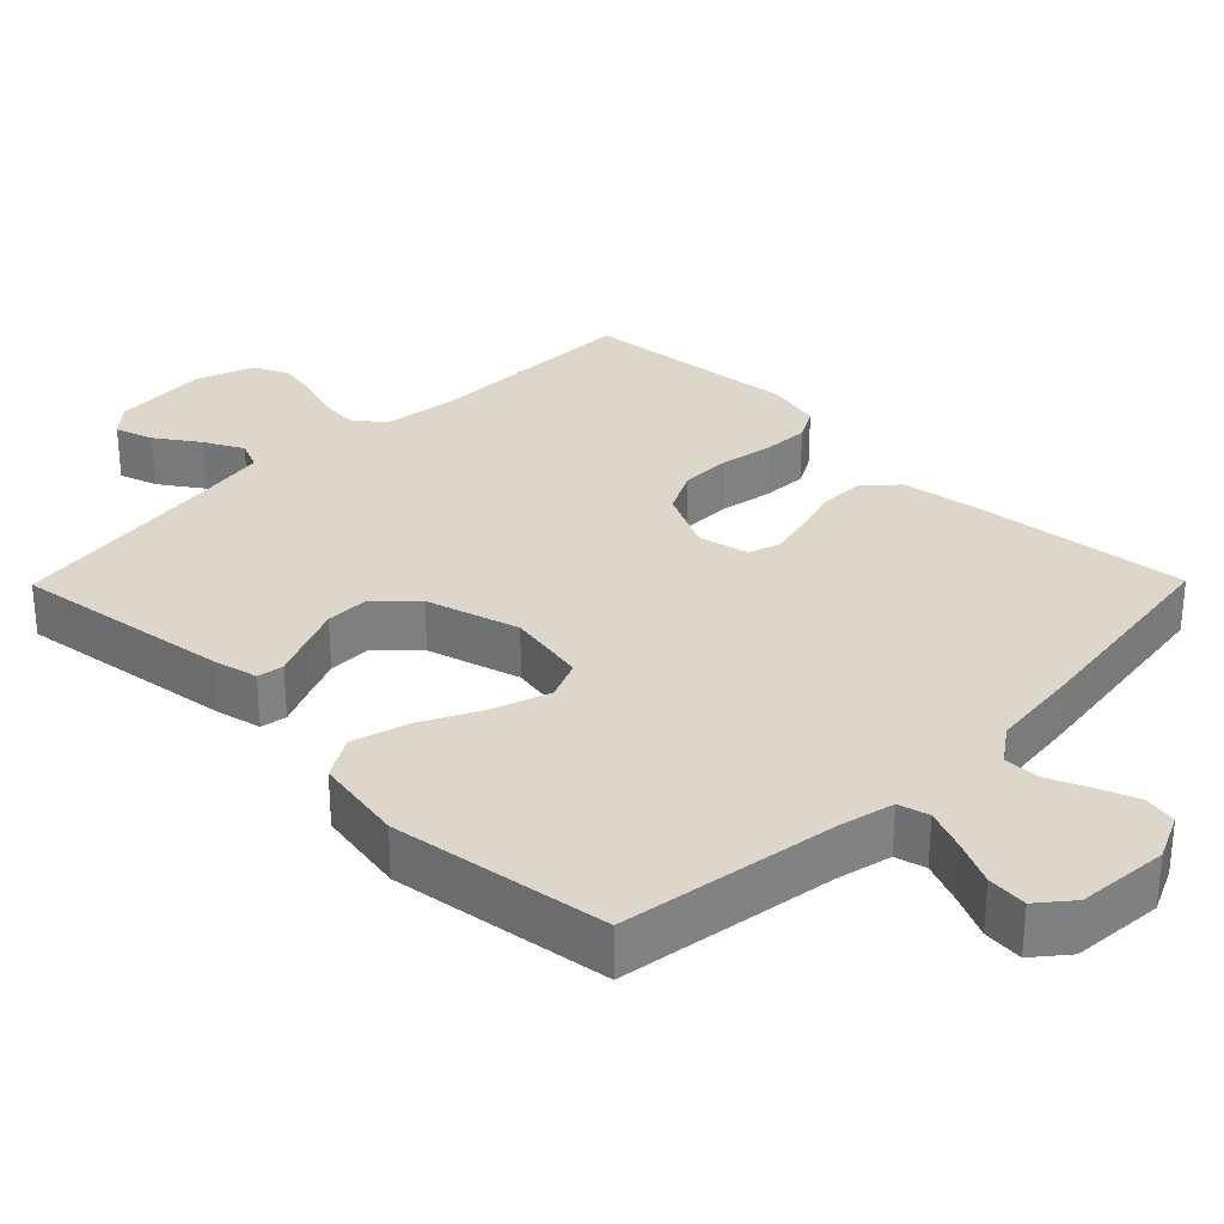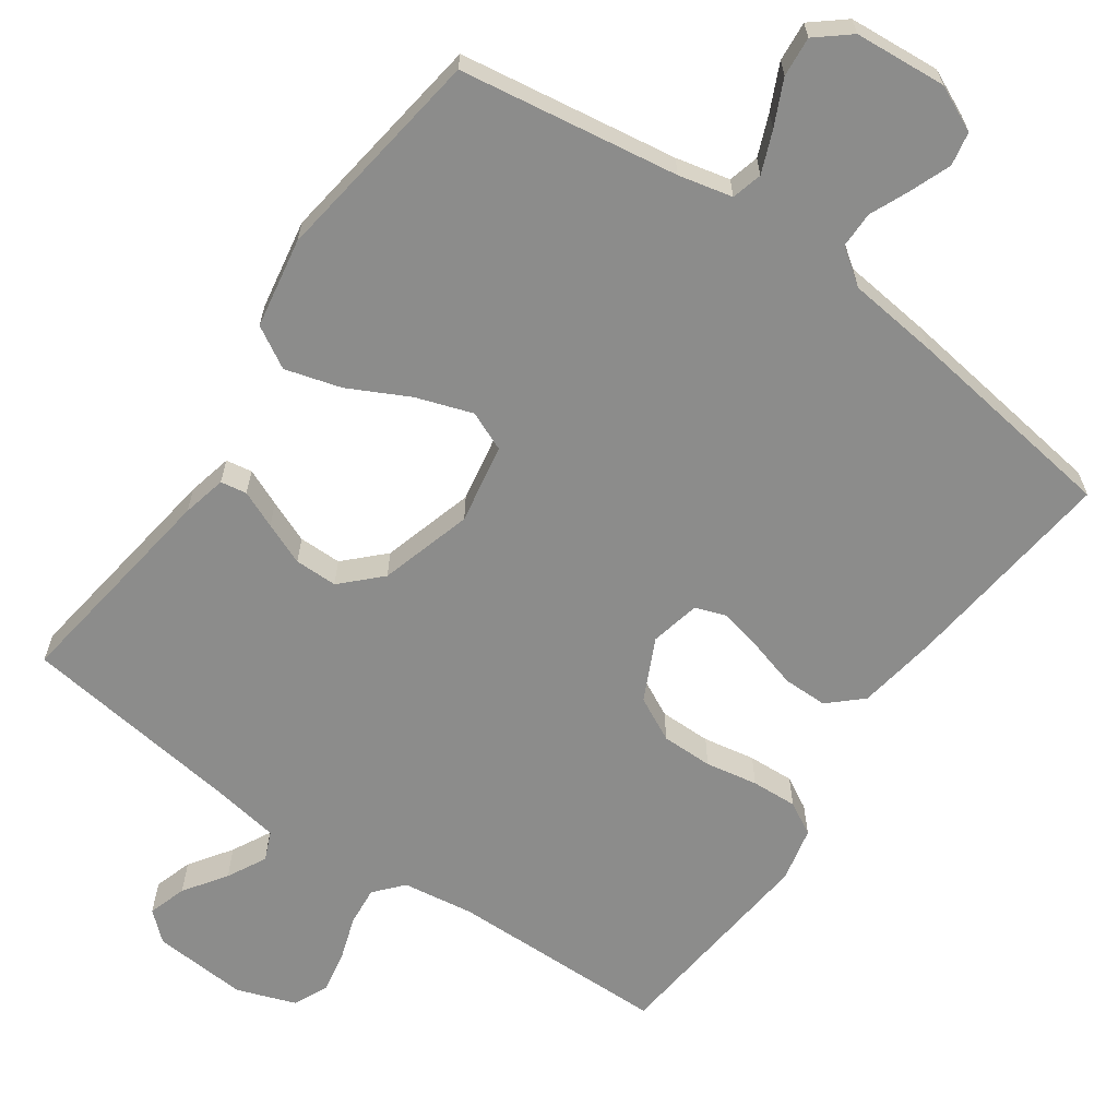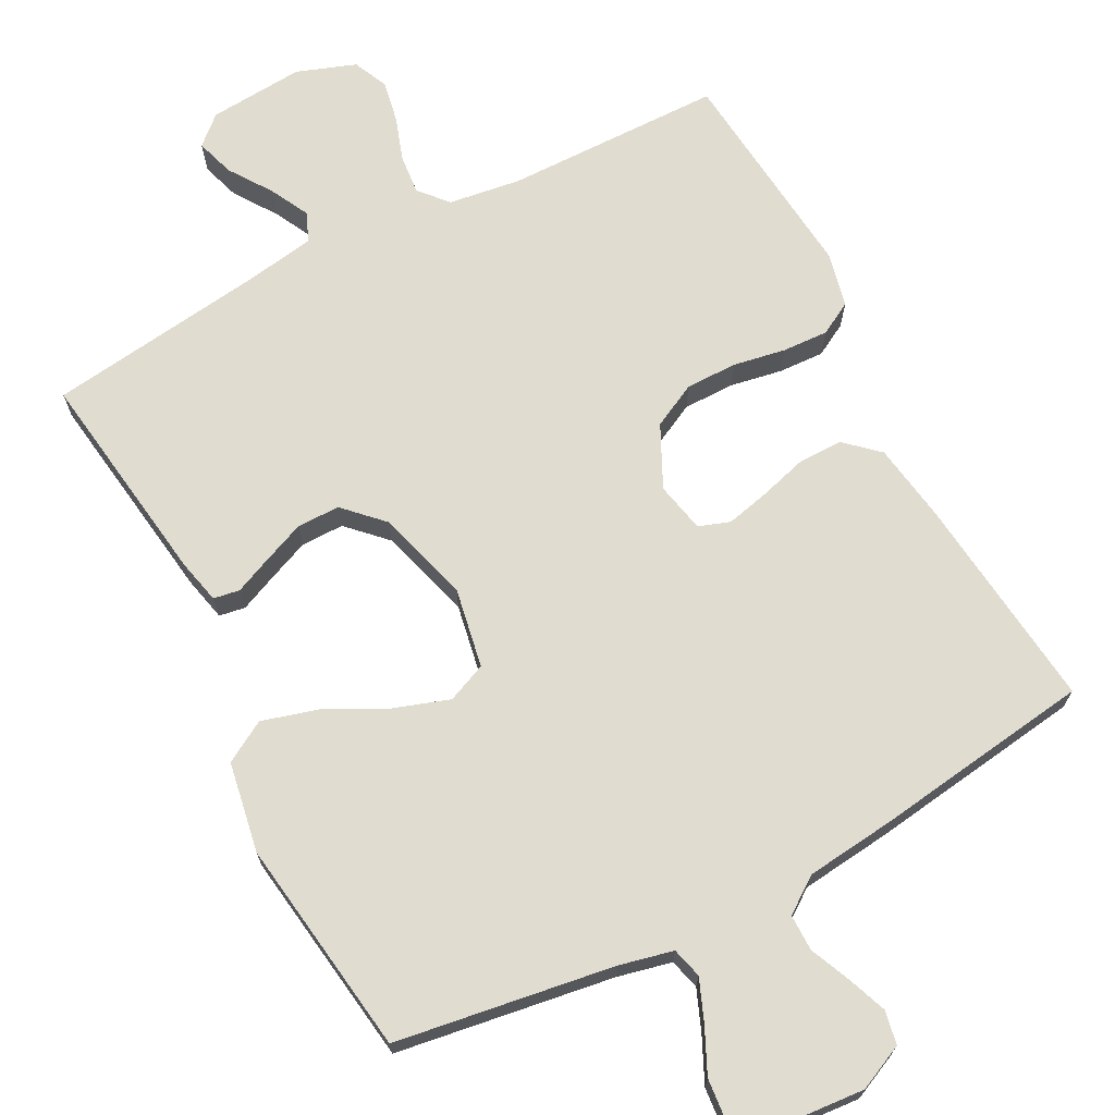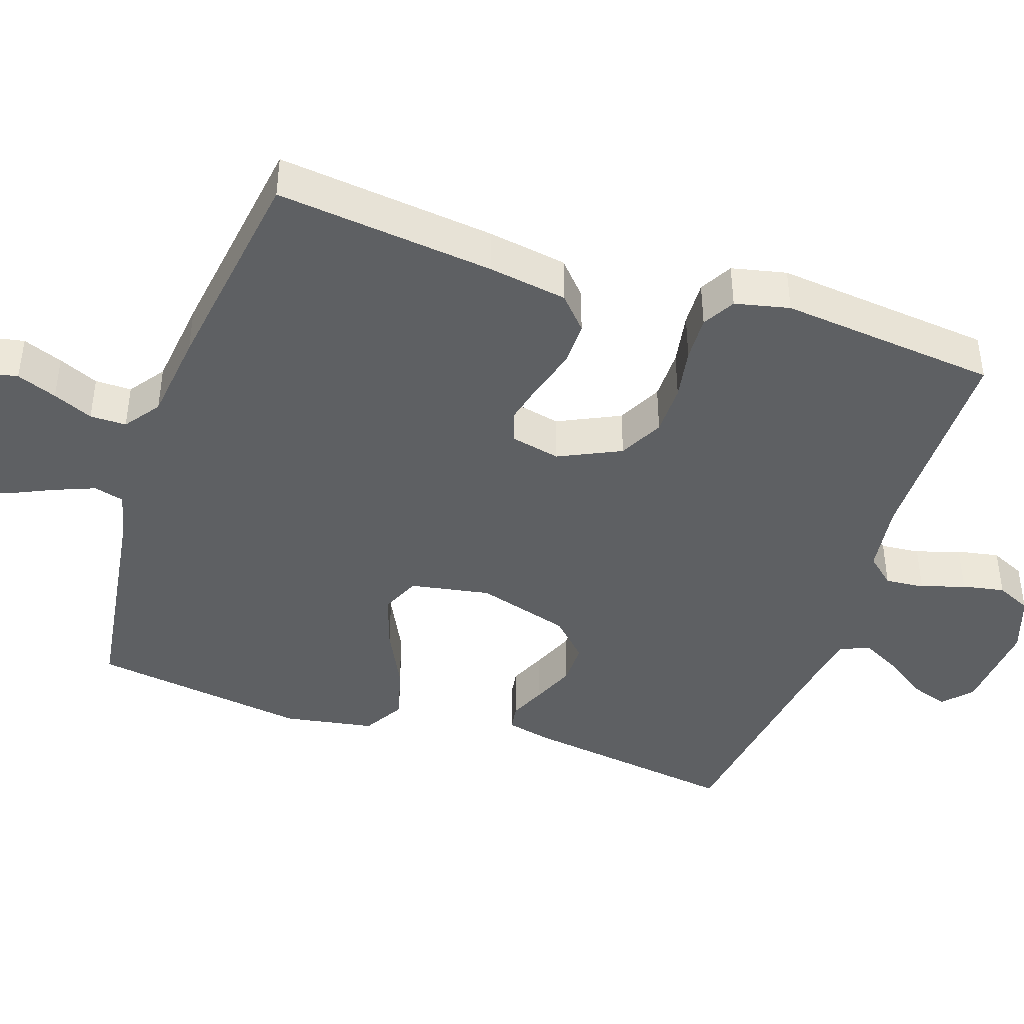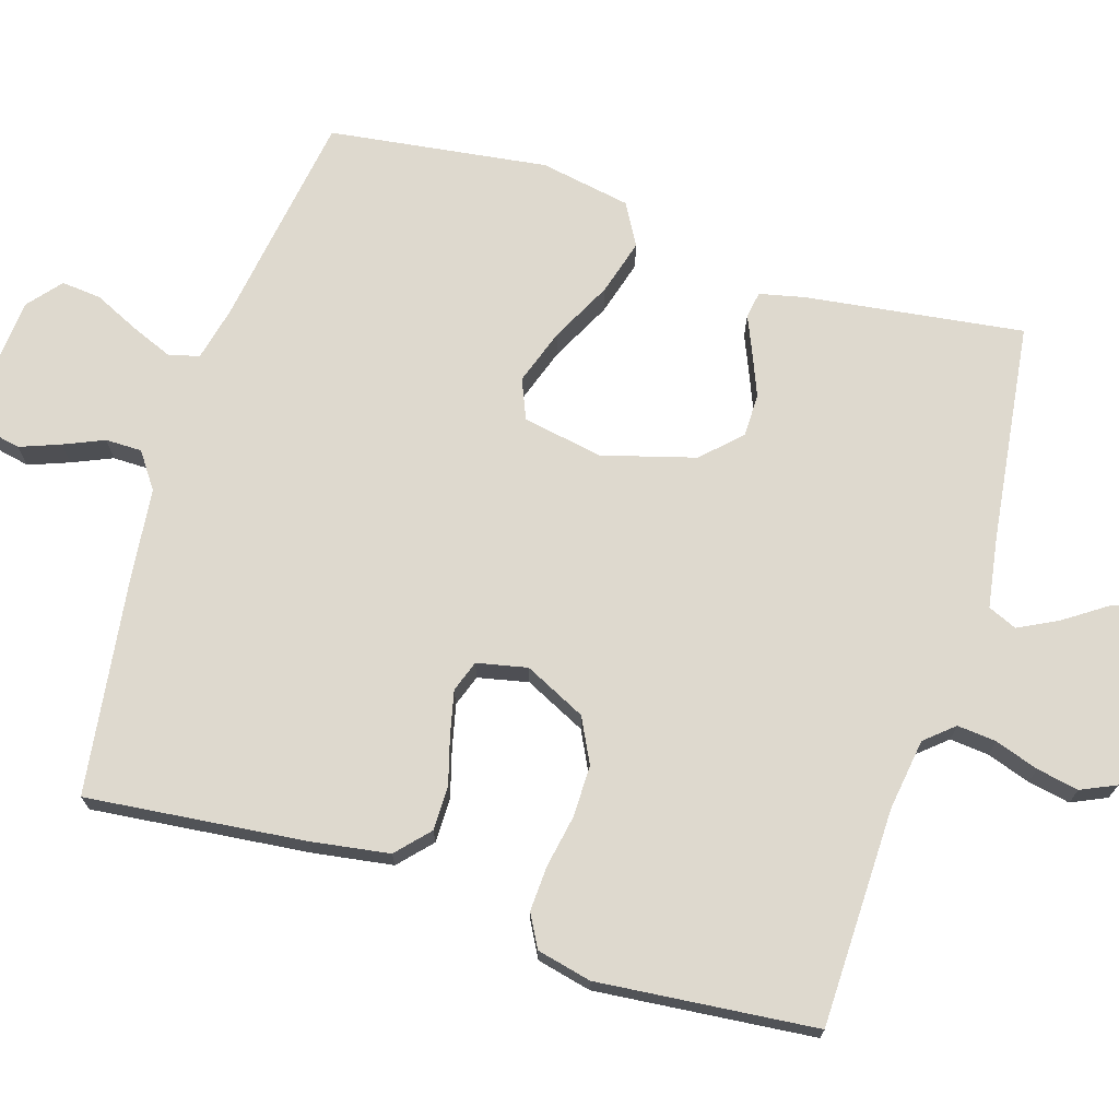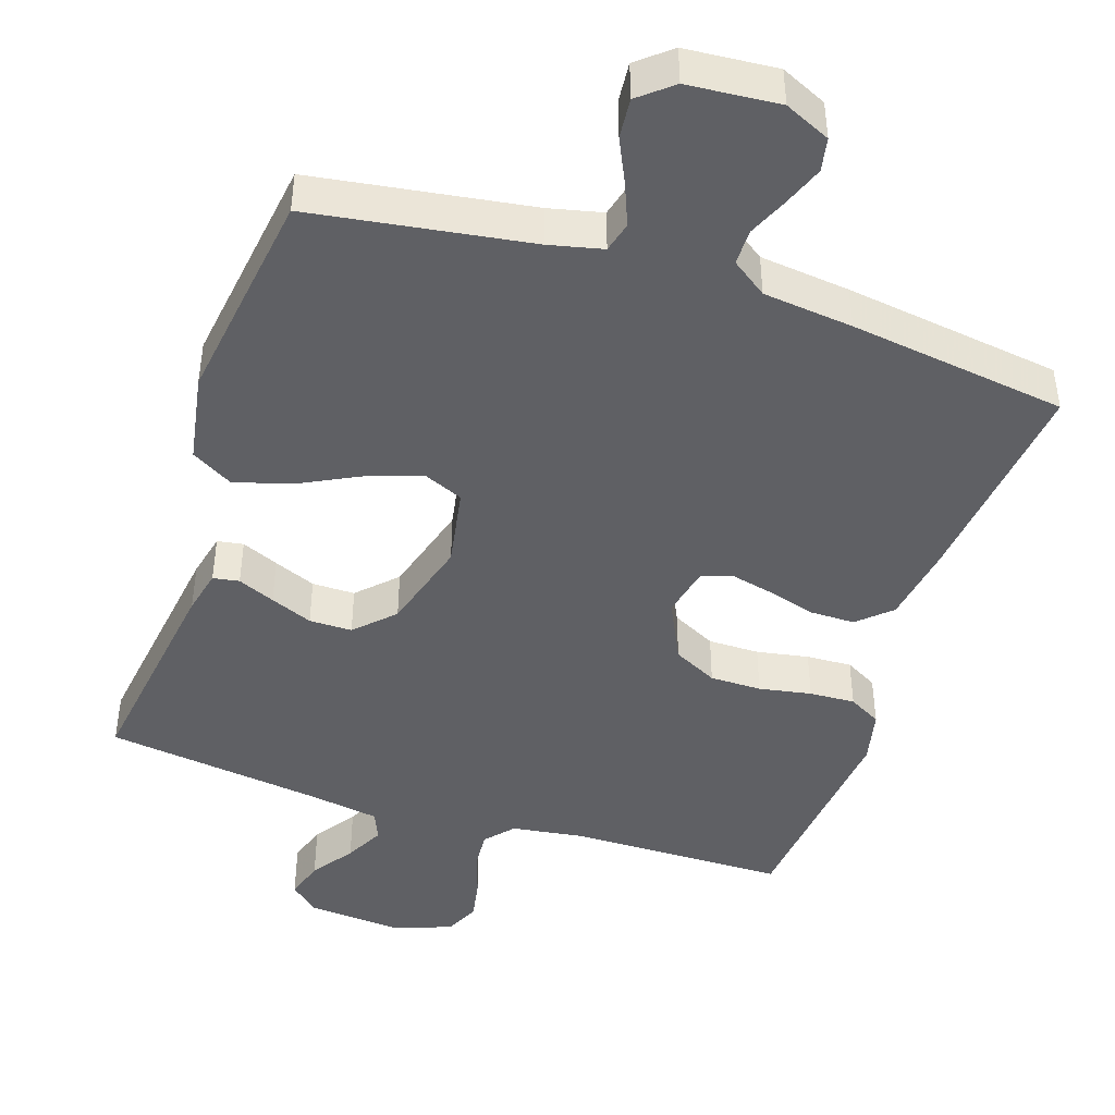
<metadata>
{"format":"obj","ext":"obj","renderer":"f3d","projection":"perspective","resolution":1024,"background":"white","views":[{"elev":30.4,"azim":-45.4,"up":"+Y"},{"elev":-64.1,"azim":-35.0,"up":"+Y"},{"elev":69.7,"azim":-27.6,"up":"+Y"},{"elev":-42.6,"azim":71.2,"up":"+Y"},{"elev":71.6,"azim":107.5,"up":"+Y"},{"elev":-44.5,"azim":-18.3,"up":"+Y"}]}
</metadata>
<code>
v 0.5 0.07 0.5
v 0.467 0.07 0.2
v 0.45 0.07 0.092
v 0.405 0.07 0.051
v 0.344 0.07 0.051
v 0.278 0.07 0.07
v 0.218 0.07 0.084
v 0.175 0.07 0.069
v 0.16 0.07 0
v 0.201 0.07 -0.085
v 0.262 0.07 -0.116
v 0.333 0.07 -0.116
v 0.405 0.07 -0.103
v 0.468 0.07 -0.1
v 0.513 0.07 -0.125
v 0.53 0.07 -0.2
v 0.5 0.07 -0.5
v 0.2 0.07 -0.504
v 0.101 0.07 -0.518
v 0.067 0.07 -0.557
v 0.072 0.07 -0.611
v 0.092 0.07 -0.671
v 0.103 0.07 -0.729
v 0.081 0.07 -0.777
v 0 0.07 -0.806
v -0.131 0.07 -0.796
v -0.17 0.07 -0.761
v -0.153 0.07 -0.708
v -0.113 0.07 -0.65
v -0.085 0.07 -0.596
v -0.102 0.07 -0.556
v -0.2 0.07 -0.54
v -0.5 0.07 -0.5
v -0.458 0.07 -0.2
v -0.444 0.07 -0.139
v -0.408 0.07 -0.133
v -0.357 0.07 -0.155
v -0.299 0.07 -0.179
v -0.24 0.07 -0.179
v -0.189 0.07 -0.128
v -0.152 0.07 0
v -0.172 0.07 0.11
v -0.226 0.07 0.133
v -0.303 0.07 0.107
v -0.386 0.07 0.065
v -0.463 0.07 0.043
v -0.52 0.07 0.076
v -0.542 0.07 0.2
v -0.5 0.07 0.5
v -0.2 0.07 0.545
v -0.126 0.07 0.562
v -0.115 0.07 0.604
v -0.138 0.07 0.661
v -0.167 0.07 0.723
v -0.172 0.07 0.778
v -0.126 0.07 0.816
v 0 0.07 0.826
v 0.063 0.07 0.797
v 0.072 0.07 0.751
v 0.051 0.07 0.696
v 0.027 0.07 0.641
v 0.027 0.07 0.591
v 0.076 0.07 0.556
v 0.2 0.07 0.542
v 0.5 0 0.5
v 0.467 0 0.2
v 0.45 0 0.092
v 0.405 0 0.051
v 0.344 0 0.051
v 0.278 0 0.07
v 0.218 0 0.084
v 0.175 0 0.069
v 0.16 0 0
v 0.201 0 -0.085
v 0.262 0 -0.116
v 0.333 0 -0.116
v 0.405 0 -0.103
v 0.468 0 -0.1
v 0.513 0 -0.125
v 0.53 0 -0.2
v 0.5 0 -0.5
v 0.2 0 -0.504
v 0.101 0 -0.518
v 0.067 0 -0.557
v 0.072 0 -0.611
v 0.092 0 -0.671
v 0.103 0 -0.729
v 0.081 0 -0.777
v 0 0 -0.806
v -0.131 0 -0.796
v -0.17 0 -0.761
v -0.153 0 -0.708
v -0.113 0 -0.65
v -0.085 0 -0.596
v -0.102 0 -0.556
v -0.2 0 -0.54
v -0.5 0 -0.5
v -0.458 0 -0.2
v -0.444 0 -0.139
v -0.408 0 -0.133
v -0.357 0 -0.155
v -0.299 0 -0.179
v -0.24 0 -0.179
v -0.189 0 -0.128
v -0.152 0 0
v -0.172 0 0.11
v -0.226 0 0.133
v -0.303 0 0.107
v -0.386 0 0.065
v -0.463 0 0.043
v -0.52 0 0.076
v -0.542 0 0.2
v -0.5 0 0.5
v -0.2 0 0.545
v -0.126 0 0.562
v -0.115 0 0.604
v -0.138 0 0.661
v -0.167 0 0.723
v -0.172 0 0.778
v -0.126 0 0.816
v 0 0 0.826
v 0.063 0 0.797
v 0.072 0 0.751
v 0.051 0 0.696
v 0.027 0 0.641
v 0.027 0 0.591
v 0.076 0 0.556
v 0.2 0 0.542
f 4 5 6
f 3 4 6
f 2 3 6
f 1 2 6
f 64 1 6
f 63 64 6
f 62 63 6 7
f 59 60 61
f 58 59 61
f 57 58 61
f 56 57 61
f 55 56 61
f 54 55 61
f 53 54 61
f 52 53 61 62
f 62 7 8
f 52 62 8
f 51 52 8
f 48 49 50
f 47 48 50
f 46 47 50
f 45 46 50
f 44 45 50
f 43 44 50 51
f 51 8 9
f 43 51 9
f 42 43 9
f 35 36 37
f 34 35 37
f 33 34 37
f 32 33 37
f 31 32 37 38
f 27 28 29
f 26 27 29
f 25 26 29
f 24 25 29
f 23 24 29
f 22 23 29
f 21 22 29
f 20 21 29 30
f 19 20 30 31
f 16 17 18
f 15 16 18
f 14 15 18
f 13 14 18
f 12 13 18
f 11 12 18 19
f 10 11 19 31
f 41 42 9 10
f 31 38 39
f 31 39 40
f 10 31 40 41
f 70 69 68
f 70 68 67
f 70 67 66
f 70 66 65
f 70 65 128
f 70 128 127
f 71 70 127 126
f 125 124 123
f 125 123 122
f 125 122 121
f 125 121 120
f 125 120 119
f 125 119 118
f 125 118 117
f 126 125 117 116
f 72 71 126
f 72 126 116
f 72 116 115
f 114 113 112
f 114 112 111
f 114 111 110
f 114 110 109
f 114 109 108
f 115 114 108 107
f 73 72 115
f 73 115 107
f 73 107 106
f 101 100 99
f 101 99 98
f 101 98 97
f 101 97 96
f 102 101 96 95
f 93 92 91
f 93 91 90
f 93 90 89
f 93 89 88
f 93 88 87
f 93 87 86
f 93 86 85
f 94 93 85 84
f 95 94 84 83
f 82 81 80
f 82 80 79
f 82 79 78
f 82 78 77
f 82 77 76
f 83 82 76 75
f 95 83 75 74
f 74 73 106 105
f 103 102 95
f 104 103 95
f 105 104 95 74
f 1 65 66 2
f 2 66 67 3
f 3 67 68 4
f 4 68 69 5
f 5 69 70 6
f 6 70 71 7
f 7 71 72 8
f 8 72 73 9
f 9 73 74 10
f 10 74 75 11
f 11 75 76 12
f 12 76 77 13
f 13 77 78 14
f 14 78 79 15
f 15 79 80 16
f 16 80 81 17
f 17 81 82 18
f 18 82 83 19
f 19 83 84 20
f 20 84 85 21
f 21 85 86 22
f 22 86 87 23
f 23 87 88 24
f 24 88 89 25
f 25 89 90 26
f 26 90 91 27
f 27 91 92 28
f 28 92 93 29
f 29 93 94 30
f 30 94 95 31
f 31 95 96 32
f 32 96 97 33
f 33 97 98 34
f 34 98 99 35
f 35 99 100 36
f 36 100 101 37
f 37 101 102 38
f 38 102 103 39
f 39 103 104 40
f 40 104 105 41
f 41 105 106 42
f 42 106 107 43
f 43 107 108 44
f 44 108 109 45
f 45 109 110 46
f 46 110 111 47
f 47 111 112 48
f 48 112 113 49
f 49 113 114 50
f 50 114 115 51
f 51 115 116 52
f 52 116 117 53
f 53 117 118 54
f 54 118 119 55
f 55 119 120 56
f 56 120 121 57
f 57 121 122 58
f 58 122 123 59
f 59 123 124 60
f 60 124 125 61
f 61 125 126 62
f 62 126 127 63
f 63 127 128 64
f 64 128 65 1

</code>
